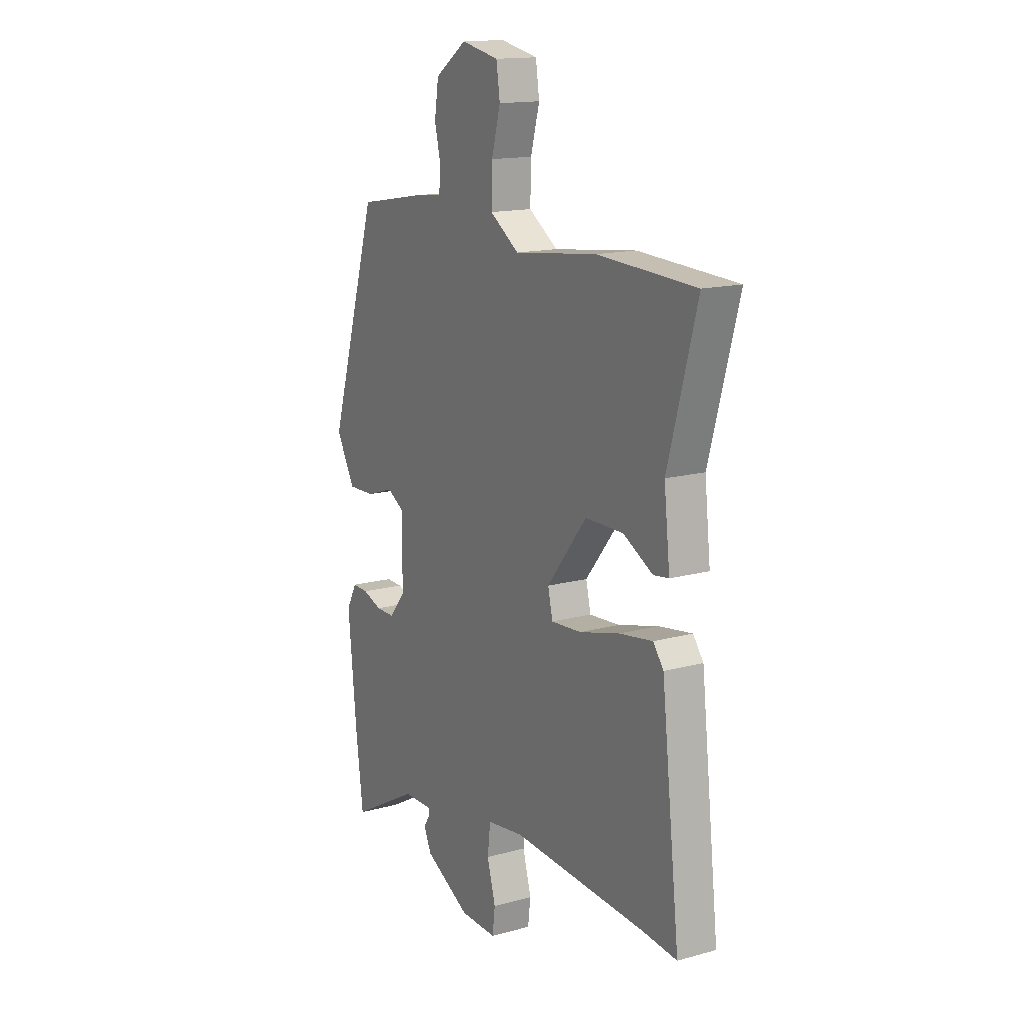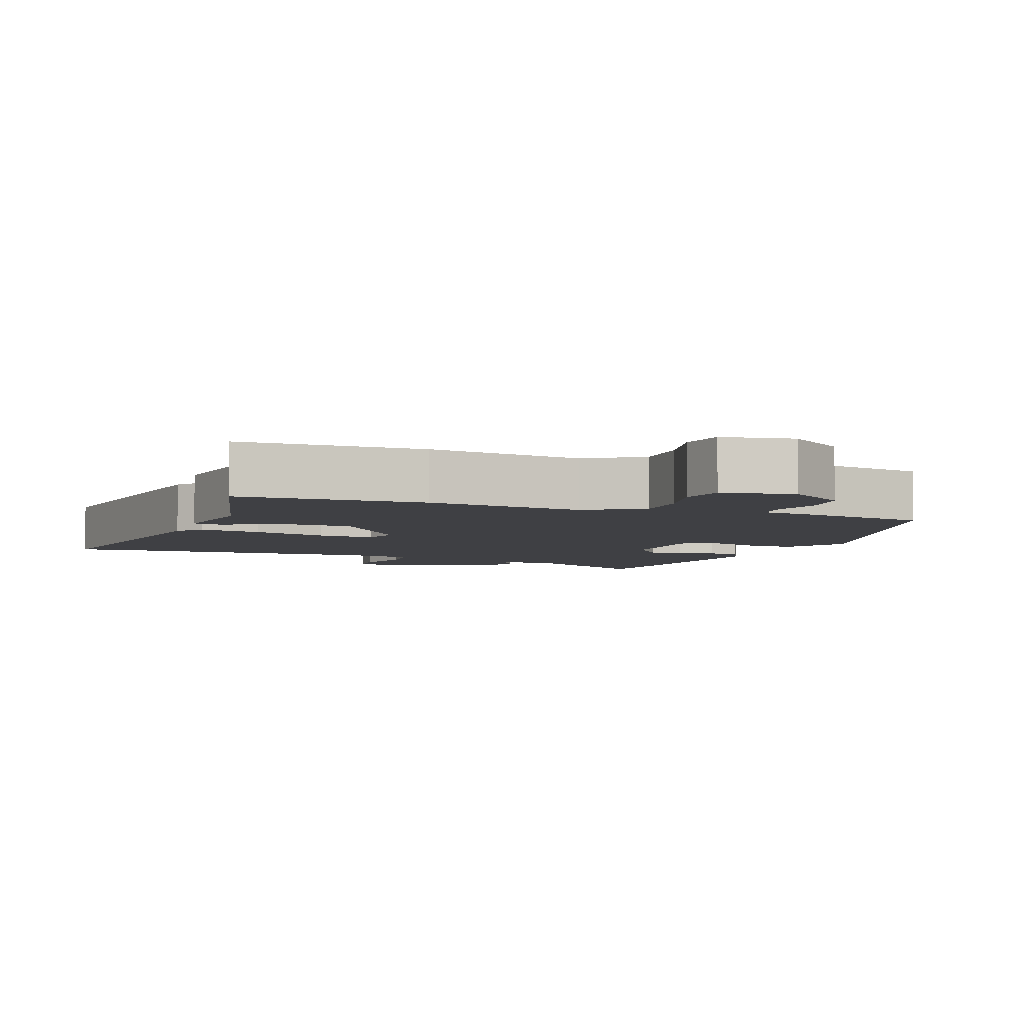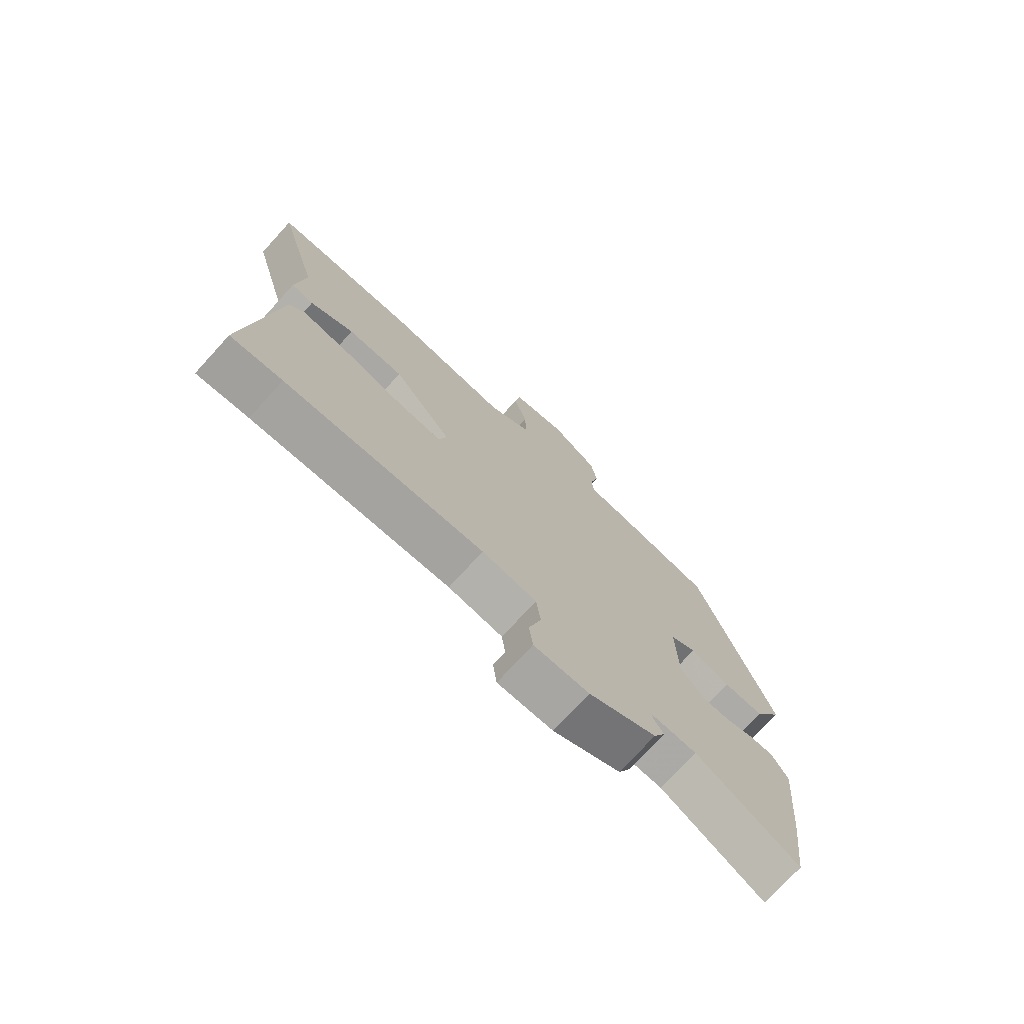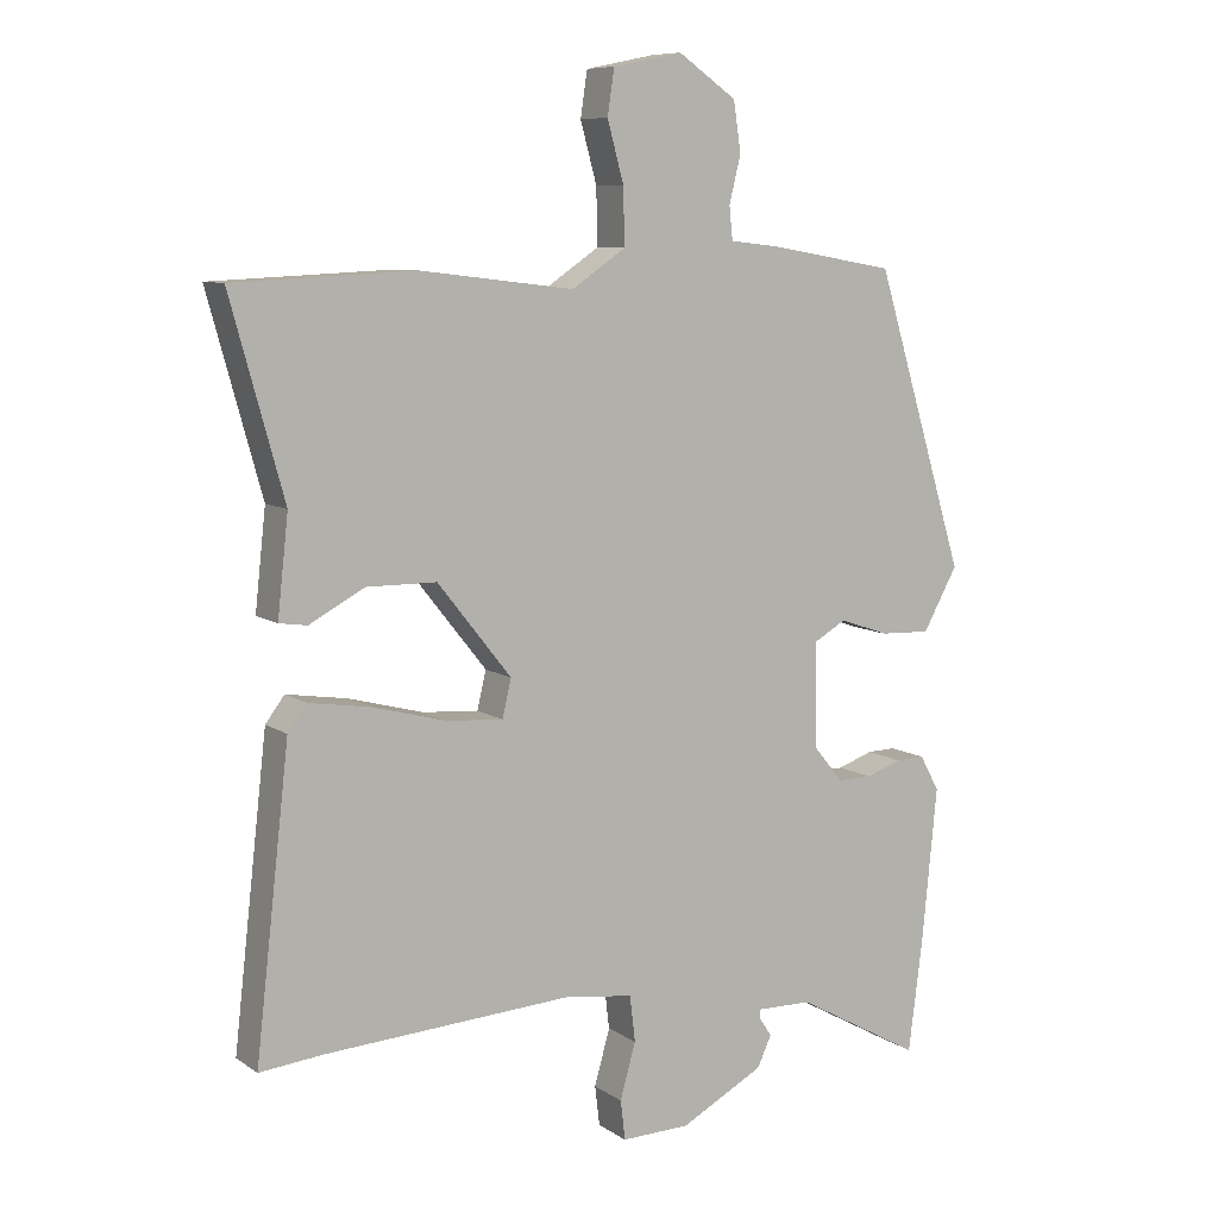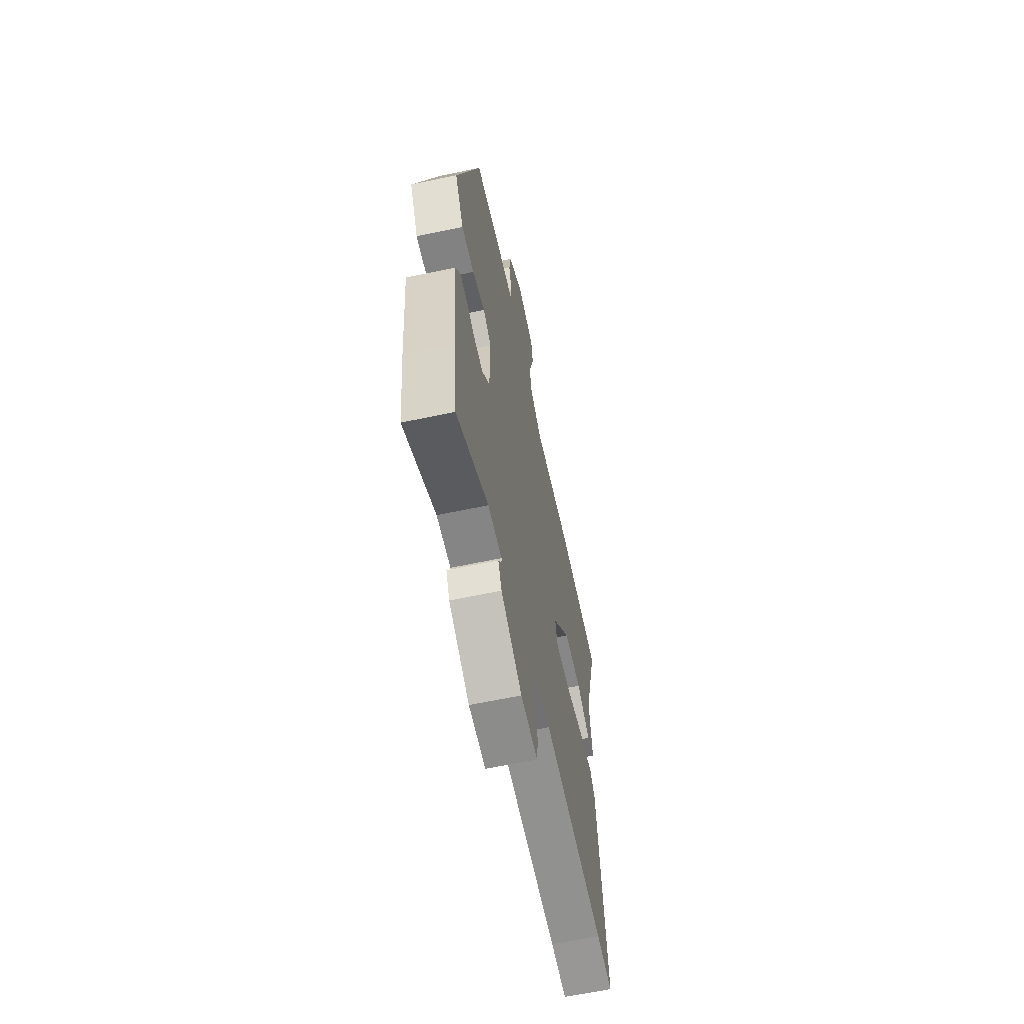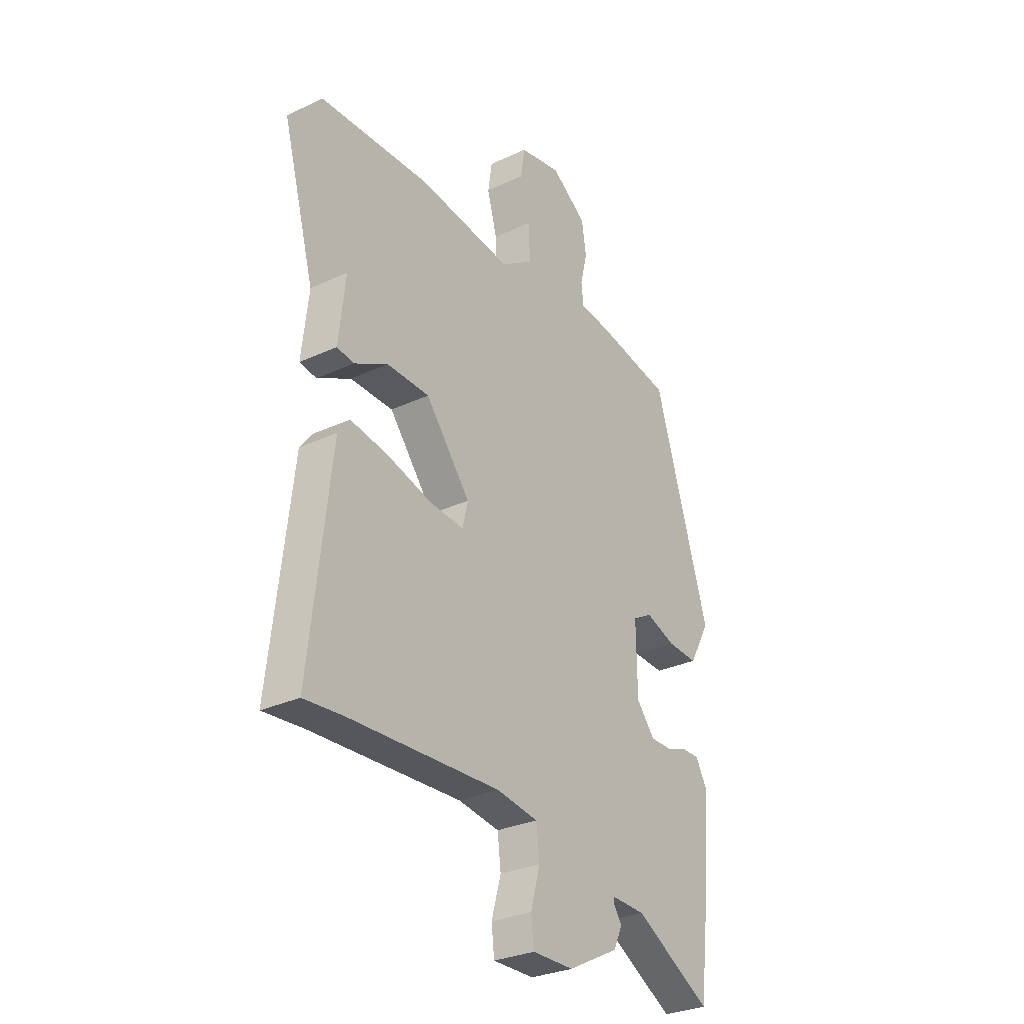
<metadata>
{"format":"obj","ext":"obj","renderer":"f3d","projection":"perspective","resolution":1024,"background":"white","views":[{"elev":15.2,"azim":-120.2,"up":"+Z"},{"elev":-5.0,"azim":-21.8,"up":"+Y"},{"elev":-74.9,"azim":-42.5,"up":"+Z"},{"elev":8.6,"azim":-30.9,"up":"+Z"},{"elev":-63.0,"azim":102.1,"up":"+Z"},{"elev":-30.0,"azim":-55.7,"up":"+Z"}]}
</metadata>
<code>
v 0.415 0.07 0.502
v 0.549 0.07 0.069
v 0.498 0.07 -0.022
v 0.424 0.07 -0.019
v 0.351 0.07 0.006
v 0.303 0.07 -0.021
v 0.305 0.07 -0.173
v 0.349 0.07 -0.226
v 0.4 0.07 -0.226
v 0.452 0.07 -0.208
v 0.495 0.07 -0.207
v 0.524 0.07 -0.259
v 0.502 0.07 -0.484
v 0.481 0.07 -0.65
v 0.295 0.07 -0.547
v 0.213 0.07 -0.545
v 0.213 0.07 -0.558
v 0.232 0.07 -0.586
v 0.211 0.07 -0.631
v 0.088 0.07 -0.695
v -0.012 0.07 -0.697
v -0.019 0.07 -0.639
v 0.004 0.07 -0.558
v -0.004 0.07 -0.491
v -0.104 0.07 -0.477
v -0.467 0.07 -0.497
v -0.561 0.07 -0.506
v -0.511 0.07 -0.07
v -0.483 0.07 -0.033
v -0.393 0.07 -0.047
v -0.284 0.07 -0.076
v -0.202 0.07 -0.082
v -0.189 0.07 -0.027
v -0.297 0.07 0.108
v -0.4 0.07 0.109
v -0.48 0.07 0.066
v -0.521 0.07 0.072
v -0.505 0.07 0.215
v -0.583 0.07 0.496
v -0.318 0.07 0.508
v -0.093 0.07 0.481
v -0.014 0.07 0.534
v -0.016 0.07 0.616
v -0.04 0.07 0.703
v -0.03 0.07 0.769
v 0.072 0.07 0.79
v 0.158 0.07 0.731
v 0.169 0.07 0.659
v 0.152 0.07 0.59
v 0.157 0.07 0.542
v 0.23 0.07 0.534
v 0.415 0 0.502
v 0.549 0 0.069
v 0.498 0 -0.022
v 0.424 0 -0.019
v 0.351 0 0.006
v 0.303 0 -0.021
v 0.305 0 -0.173
v 0.349 0 -0.226
v 0.4 0 -0.226
v 0.452 0 -0.208
v 0.495 0 -0.207
v 0.524 0 -0.259
v 0.502 0 -0.484
v 0.481 0 -0.65
v 0.295 0 -0.547
v 0.213 0 -0.545
v 0.213 0 -0.558
v 0.232 0 -0.586
v 0.211 0 -0.631
v 0.088 0 -0.695
v -0.012 0 -0.697
v -0.019 0 -0.639
v 0.004 0 -0.558
v -0.004 0 -0.491
v -0.104 0 -0.477
v -0.467 0 -0.497
v -0.561 0 -0.506
v -0.511 0 -0.07
v -0.483 0 -0.033
v -0.393 0 -0.047
v -0.284 0 -0.076
v -0.202 0 -0.082
v -0.189 0 -0.027
v -0.297 0 0.108
v -0.4 0 0.109
v -0.48 0 0.066
v -0.521 0 0.072
v -0.505 0 0.215
v -0.583 0 0.496
v -0.318 0 0.508
v -0.093 0 0.481
v -0.014 0 0.534
v -0.016 0 0.616
v -0.04 0 0.703
v -0.03 0 0.769
v 0.072 0 0.79
v 0.158 0 0.731
v 0.169 0 0.659
v 0.152 0 0.59
v 0.157 0 0.542
v 0.23 0 0.534
f 50 51 1 2
f 46 47 48 49
f 46 49 50
f 43 44 45 46
f 42 43 46 50
f 41 42 50 2
f 38 39 40 41
f 35 36 37 38
f 34 35 38 41
f 33 34 41 2
f 28 29 30 31
f 26 27 28 31
f 25 26 31 32
f 24 25 32 33
f 20 21 22 23
f 20 23 24
f 17 18 19 20
f 16 17 20 24
f 15 16 24 33
f 9 10 11 12
f 8 9 12 13
f 7 8 13 14
f 2 3 4 5
f 33 2 5
f 33 5 6
f 7 14 15 33
f 6 7 33
f 53 52 102 101
f 100 99 98 97
f 101 100 97
f 97 96 95 94
f 101 97 94 93
f 53 101 93 92
f 92 91 90 89
f 89 88 87 86
f 92 89 86 85
f 53 92 85 84
f 82 81 80 79
f 82 79 78 77
f 83 82 77 76
f 84 83 76 75
f 74 73 72 71
f 75 74 71
f 71 70 69 68
f 75 71 68 67
f 84 75 67 66
f 63 62 61 60
f 64 63 60 59
f 65 64 59 58
f 56 55 54 53
f 56 53 84
f 57 56 84
f 84 66 65 58
f 84 58 57
f 1 52 53 2
f 2 53 54 3
f 3 54 55 4
f 4 55 56 5
f 5 56 57 6
f 6 57 58 7
f 7 58 59 8
f 8 59 60 9
f 9 60 61 10
f 10 61 62 11
f 11 62 63 12
f 12 63 64 13
f 13 64 65 14
f 14 65 66 15
f 15 66 67 16
f 16 67 68 17
f 17 68 69 18
f 18 69 70 19
f 19 70 71 20
f 20 71 72 21
f 21 72 73 22
f 22 73 74 23
f 23 74 75 24
f 24 75 76 25
f 25 76 77 26
f 26 77 78 27
f 27 78 79 28
f 28 79 80 29
f 29 80 81 30
f 30 81 82 31
f 31 82 83 32
f 32 83 84 33
f 33 84 85 34
f 34 85 86 35
f 35 86 87 36
f 36 87 88 37
f 37 88 89 38
f 38 89 90 39
f 39 90 91 40
f 40 91 92 41
f 41 92 93 42
f 42 93 94 43
f 43 94 95 44
f 44 95 96 45
f 45 96 97 46
f 46 97 98 47
f 47 98 99 48
f 48 99 100 49
f 49 100 101 50
f 50 101 102 51
f 51 102 52 1

</code>
